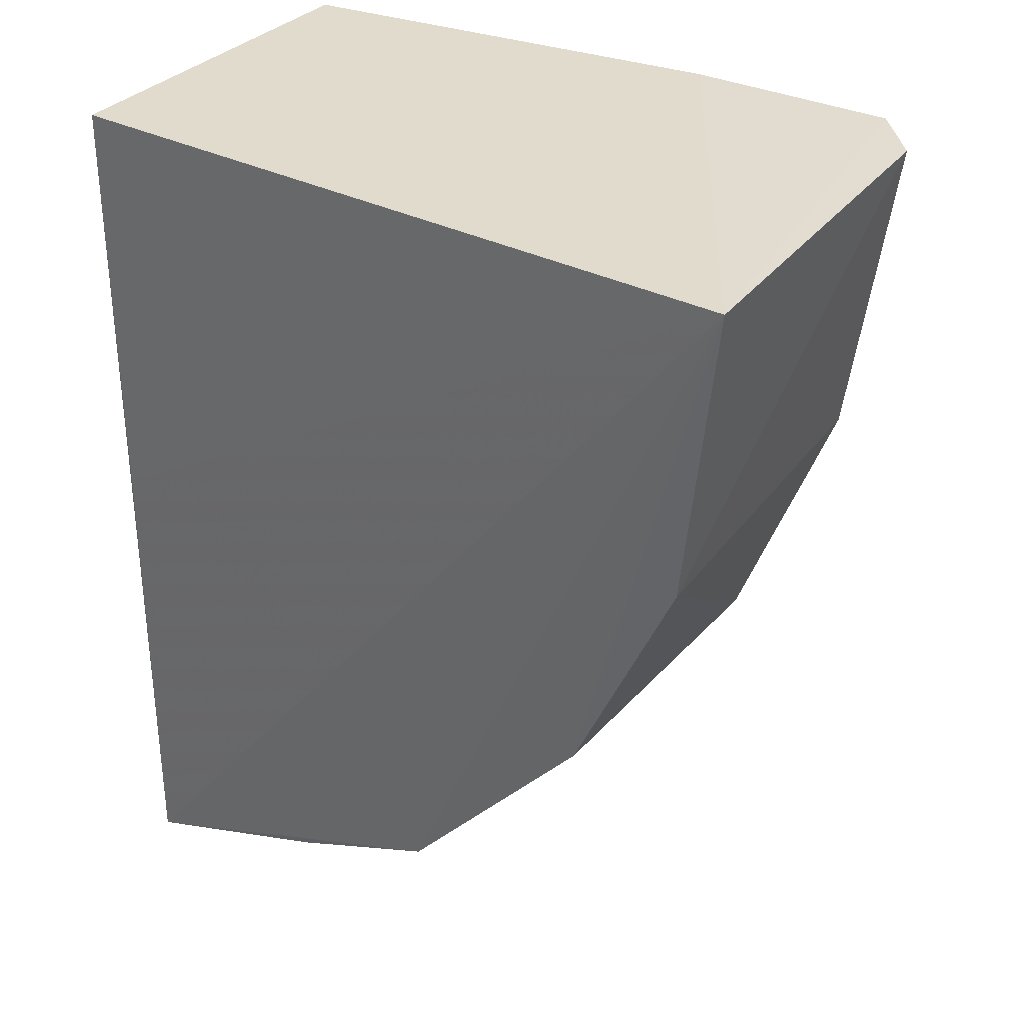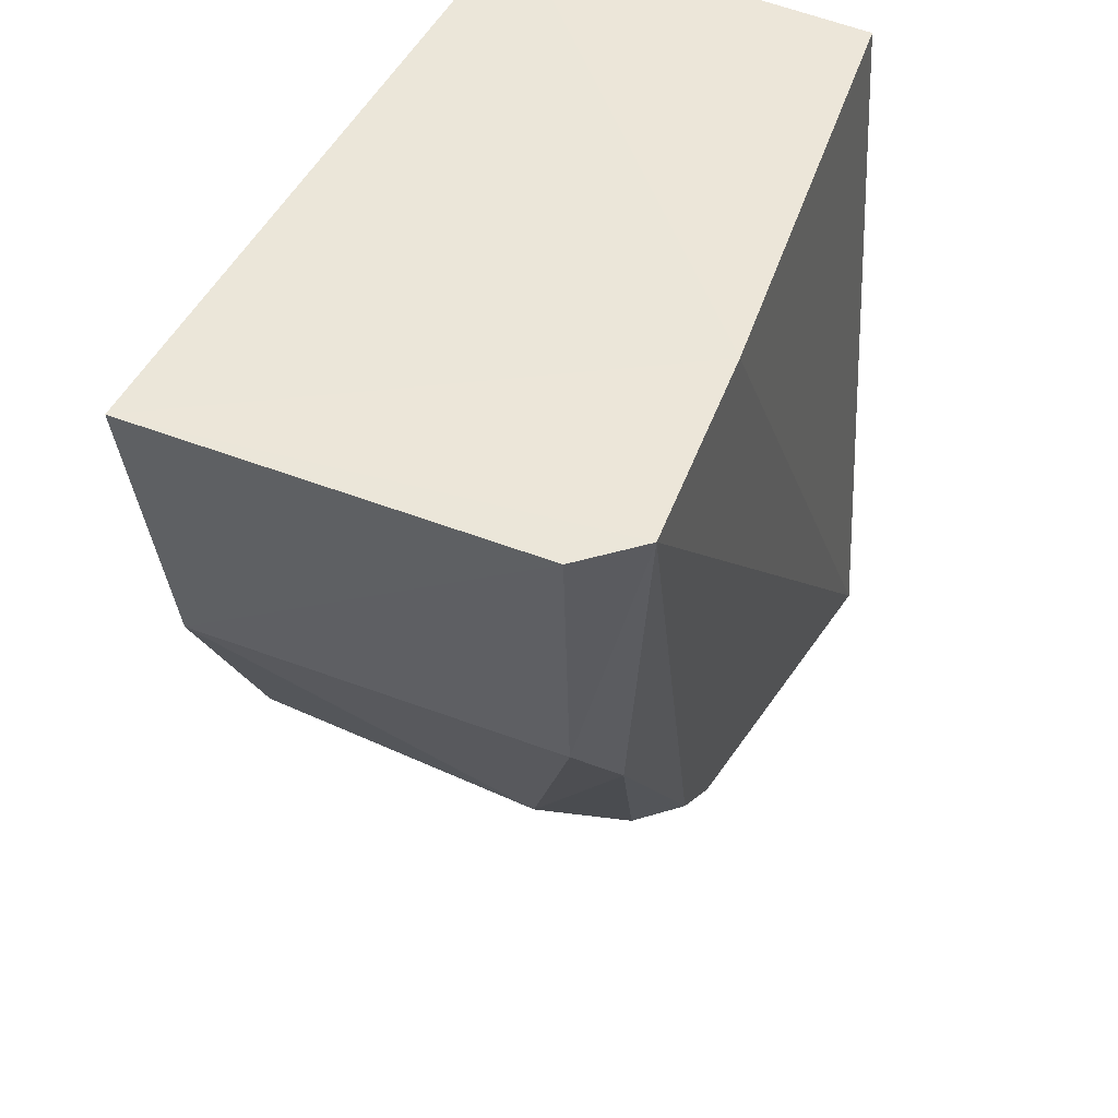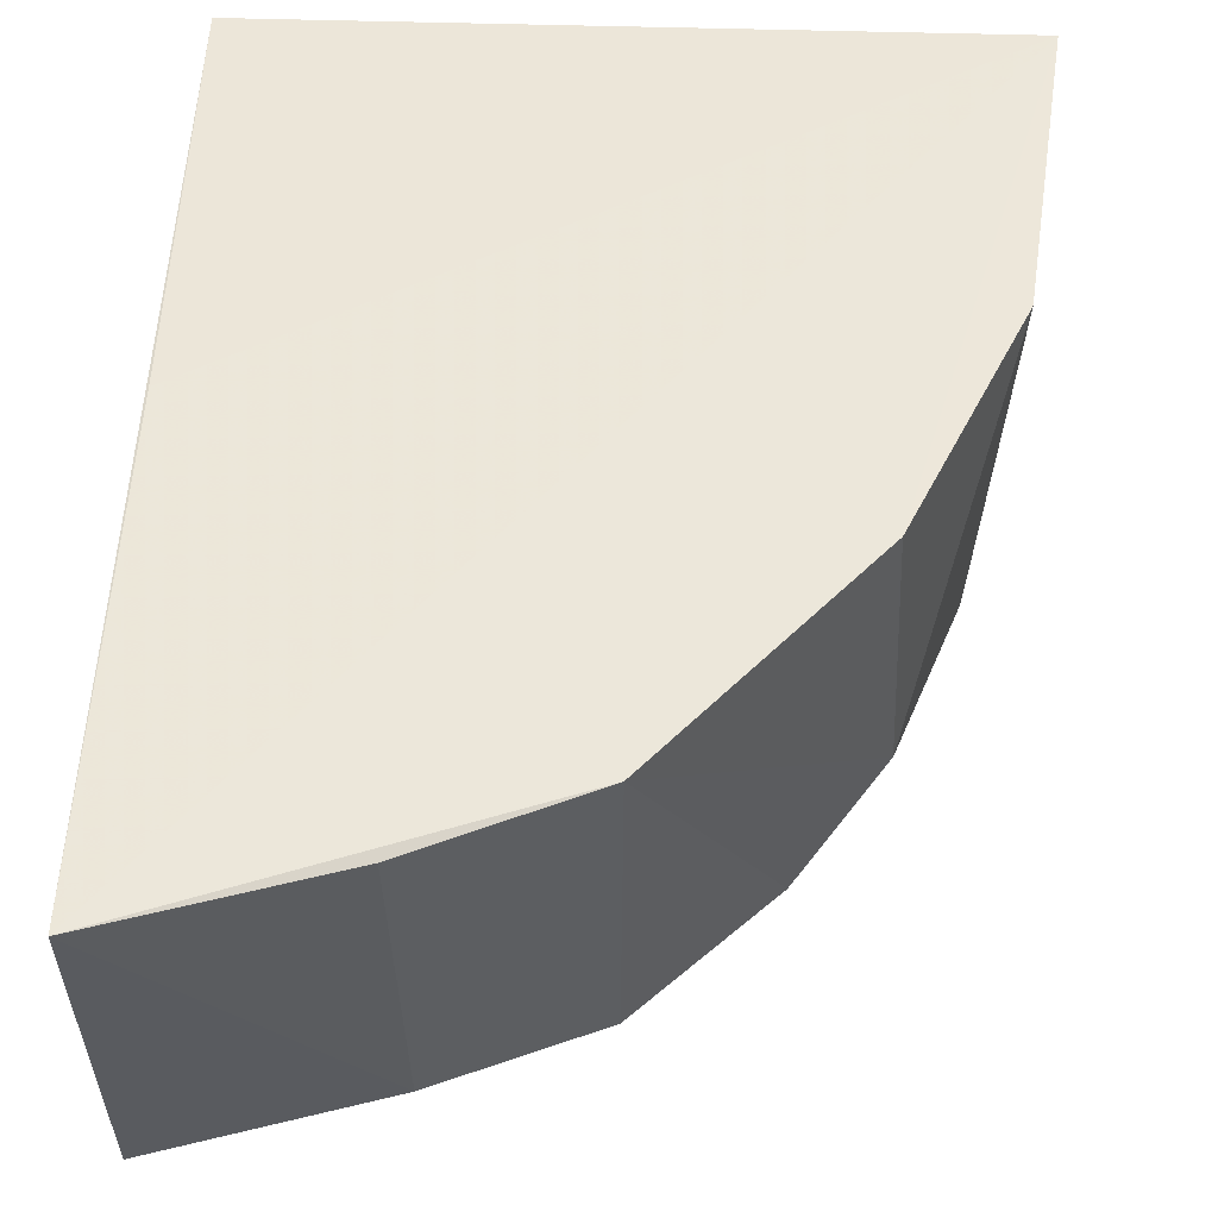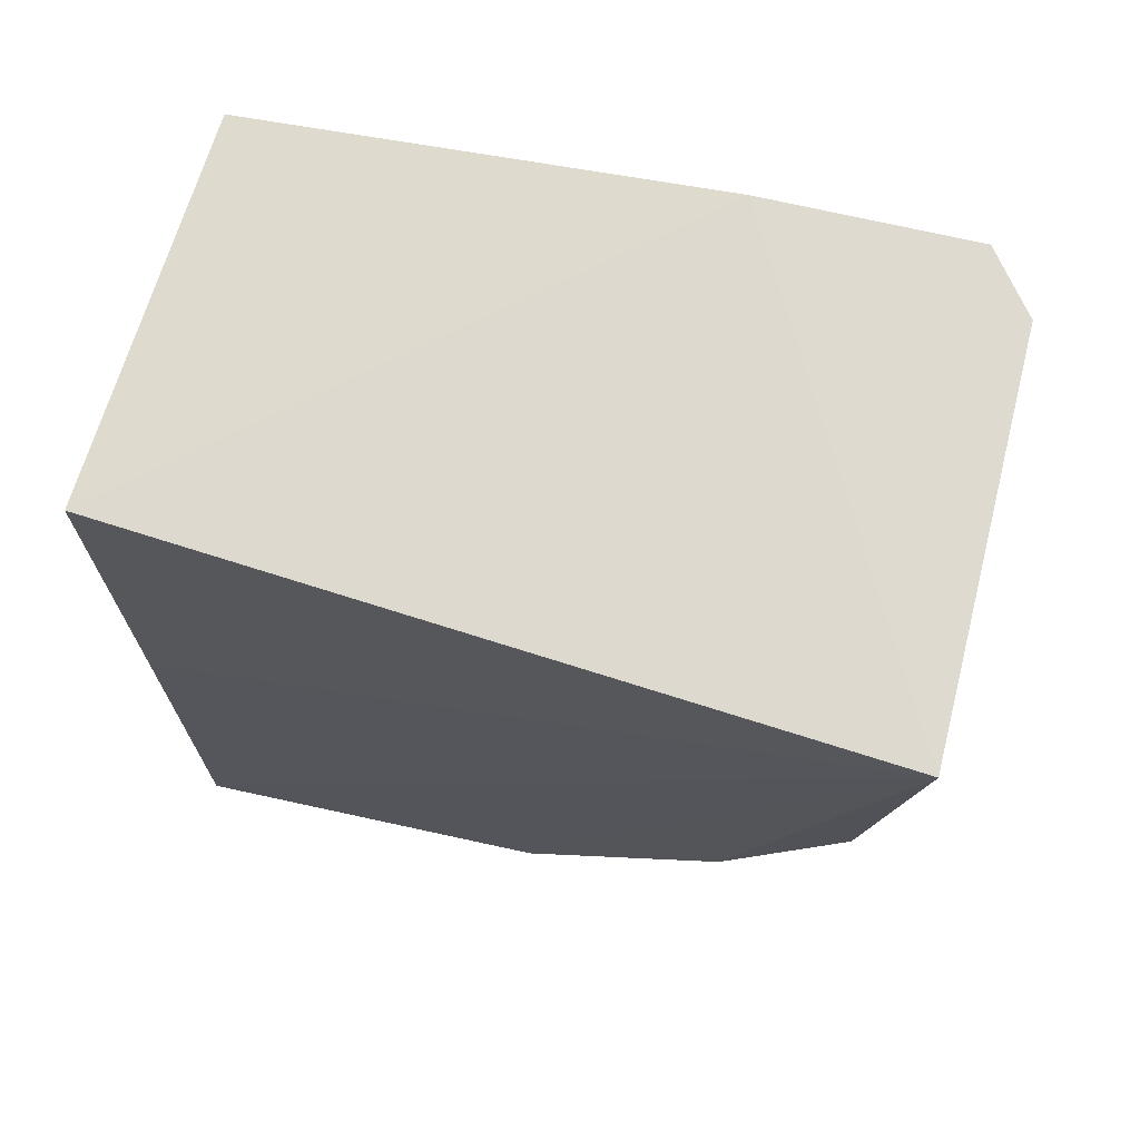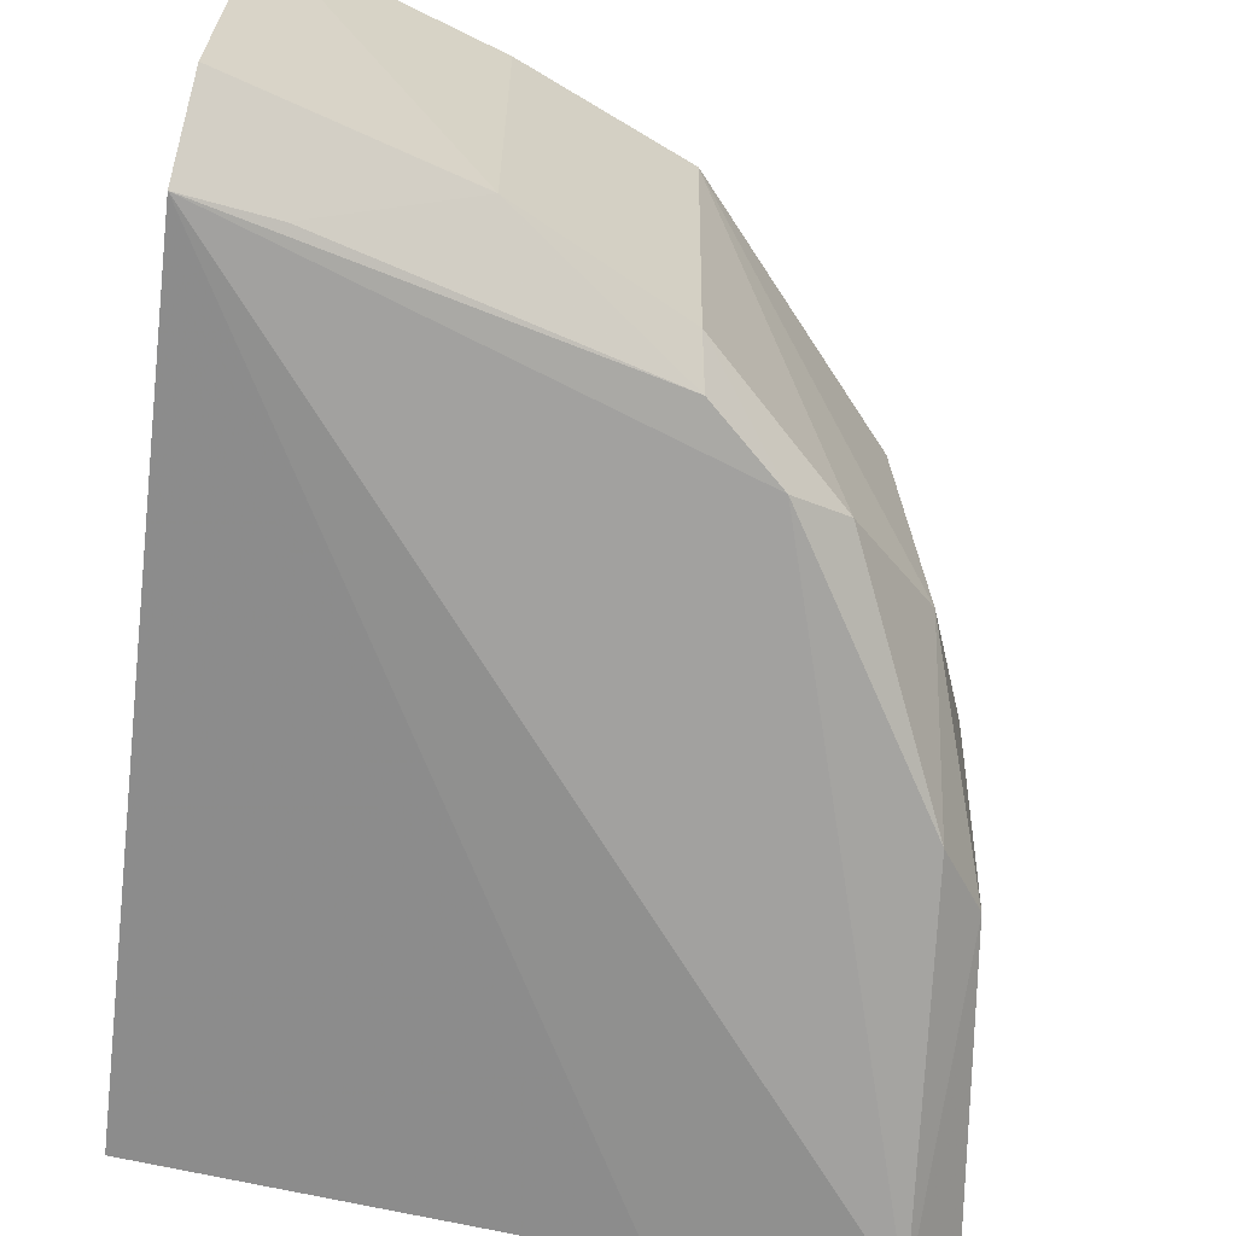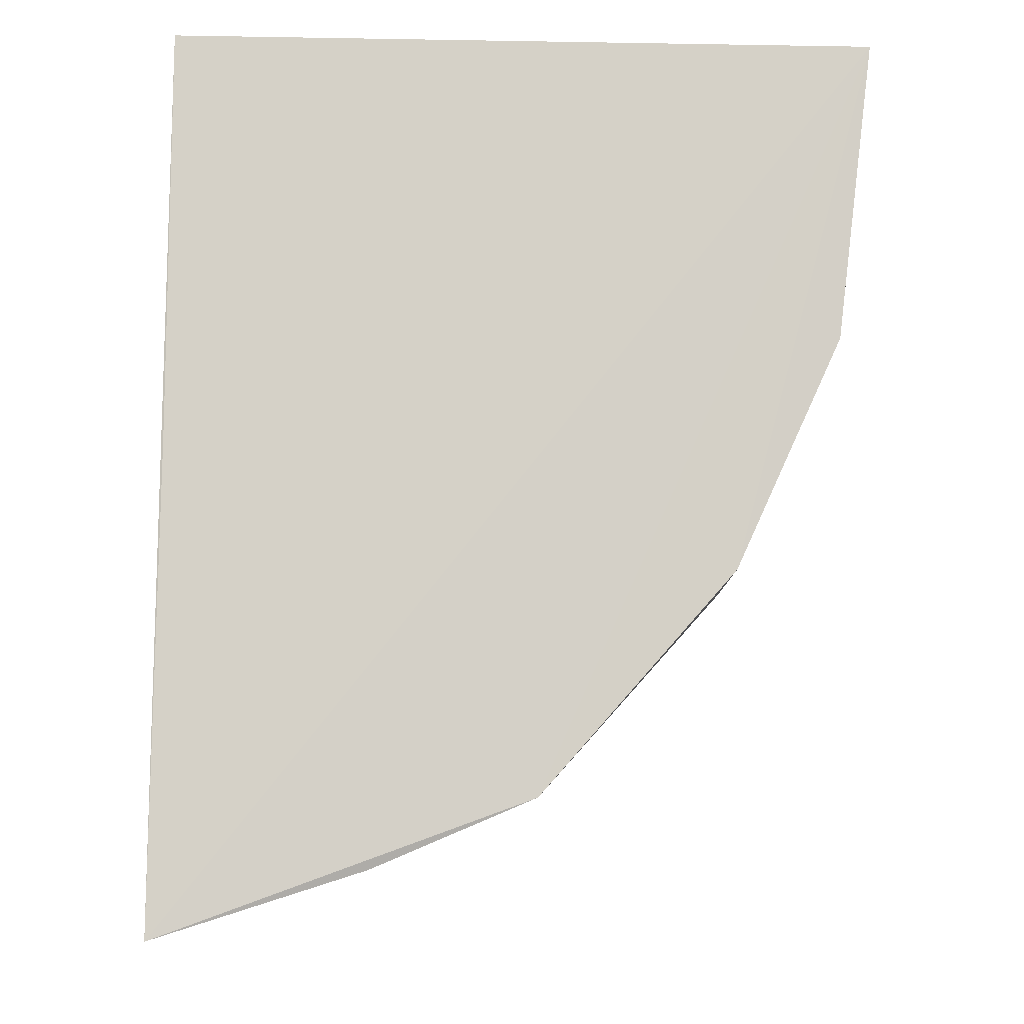
<metadata>
{"format":"obj","ext":"obj","renderer":"f3d","projection":"perspective","resolution":1024,"background":"white","views":[{"elev":32.9,"azim":33.7,"up":"+Y"},{"elev":49.7,"azim":115.9,"up":"+Y"},{"elev":51.7,"azim":1.8,"up":"+Z"},{"elev":71.1,"azim":16.9,"up":"+Y"},{"elev":-68.1,"azim":-8.3,"up":"+Z"},{"elev":-10.3,"azim":-1.3,"up":"+Y"}]}
</metadata>
<code>
v 0.02803 0.003131 0.01682
v 0.0267 -0.007795 0.01651
v 0.02557 0.003153 0.0007904
v 0.002727 0.003485 0.003414
v 0.002614 0.003444 0.01656
v 0.002429 -0.02802 0.003538
v 0.01837 0.003424 0.00143
v 0.02731 0.00306 0.00275
v 0.00245 -0.02905 0.01649
v 0.002177 -0.02517 0.001654
v 0.02045 -0.01863 0.003345
v 0.01583 -0.02417 0.01646
v 0.002614 -0.01164 0.01656
v 0.02431 -0.01014 0.002056
v 0.01602 -0.02171 0.002217
v 0.02285 -0.0162 0.01647
v 0.01017 -0.02576 0.003667
v 0.0259 -0.007836 0.003192
v 0.005135 -0.02474 0.001886
v 0.01852 -0.01944 0.002102
v 0.01575 -0.02317 0.003195
v 0.02342 -0.01553 0.005712
v 0.009997 -0.02664 0.01633
f 7 1 3
f 7 5 1
f 7 4 5
f 8 1 2
f 8 3 1
f 10 5 4
f 10 4 7
f 10 7 3
f 10 9 5
f 10 6 9
f 12 1 9
f 13 9 1
f 13 1 5
f 13 5 9
f 16 2 1
f 16 1 12
f 17 9 6
f 18 14 3
f 18 3 8
f 18 8 2
f 19 6 10
f 19 10 15
f 19 17 6
f 19 15 17
f 20 14 11
f 20 3 14
f 20 15 10
f 20 10 3
f 21 11 12
f 21 17 15
f 21 12 17
f 21 20 11
f 21 15 20
f 22 16 12
f 22 12 11
f 22 11 14
f 22 14 18
f 22 18 2
f 22 2 16
f 23 17 12
f 23 12 9
f 23 9 17

</code>
